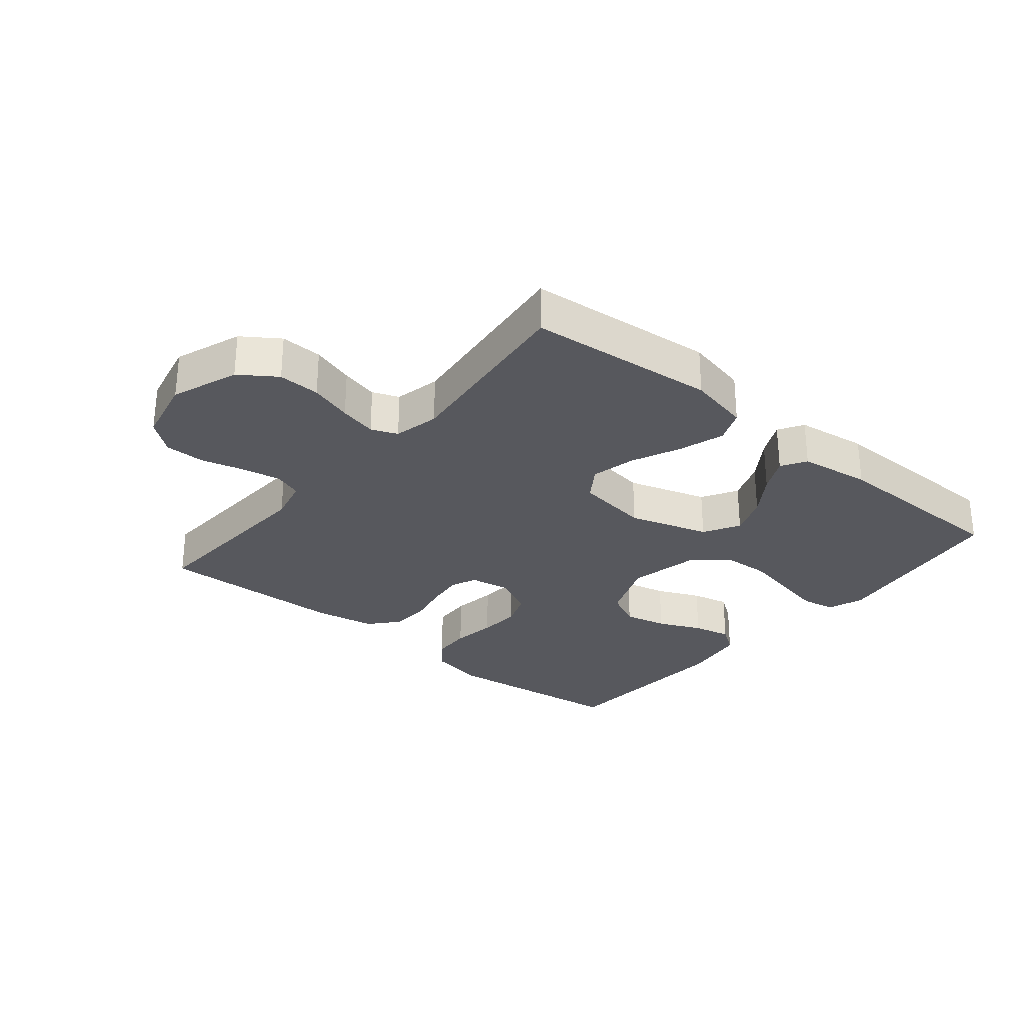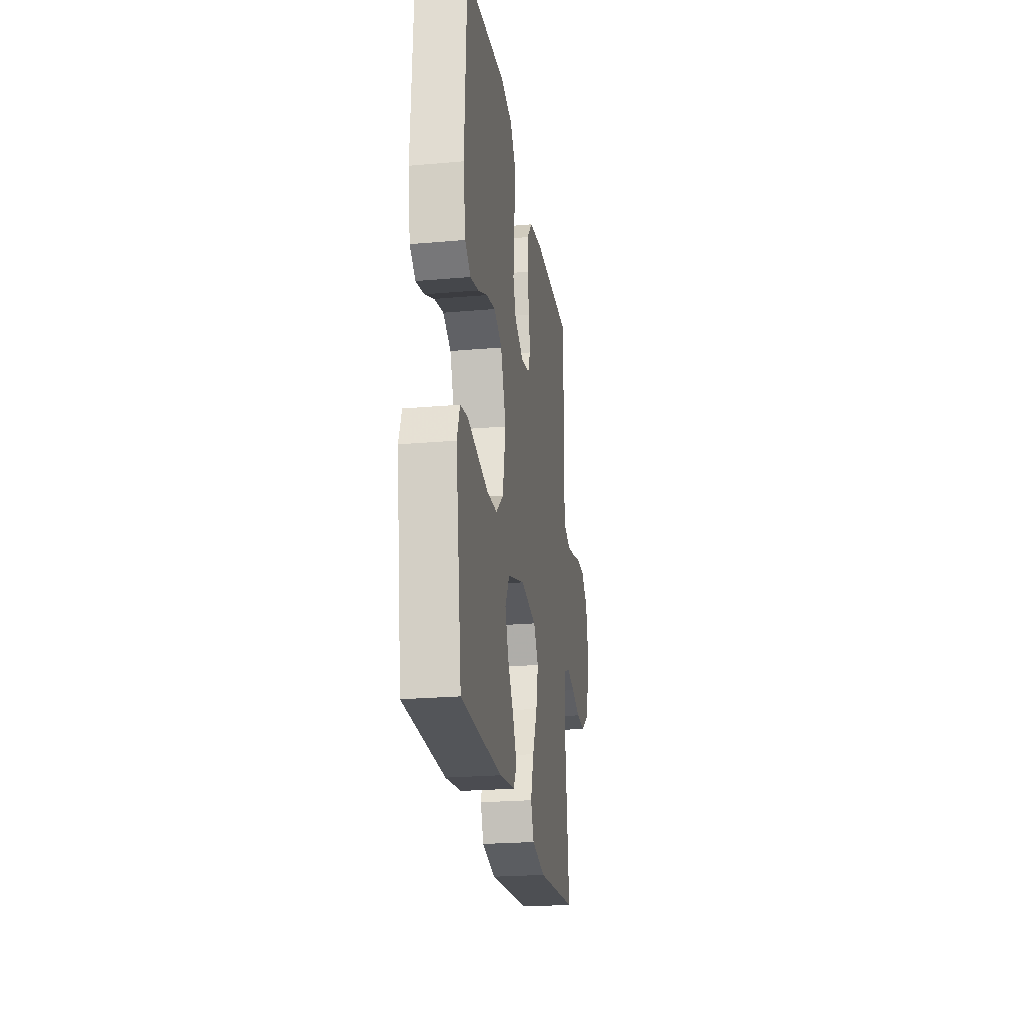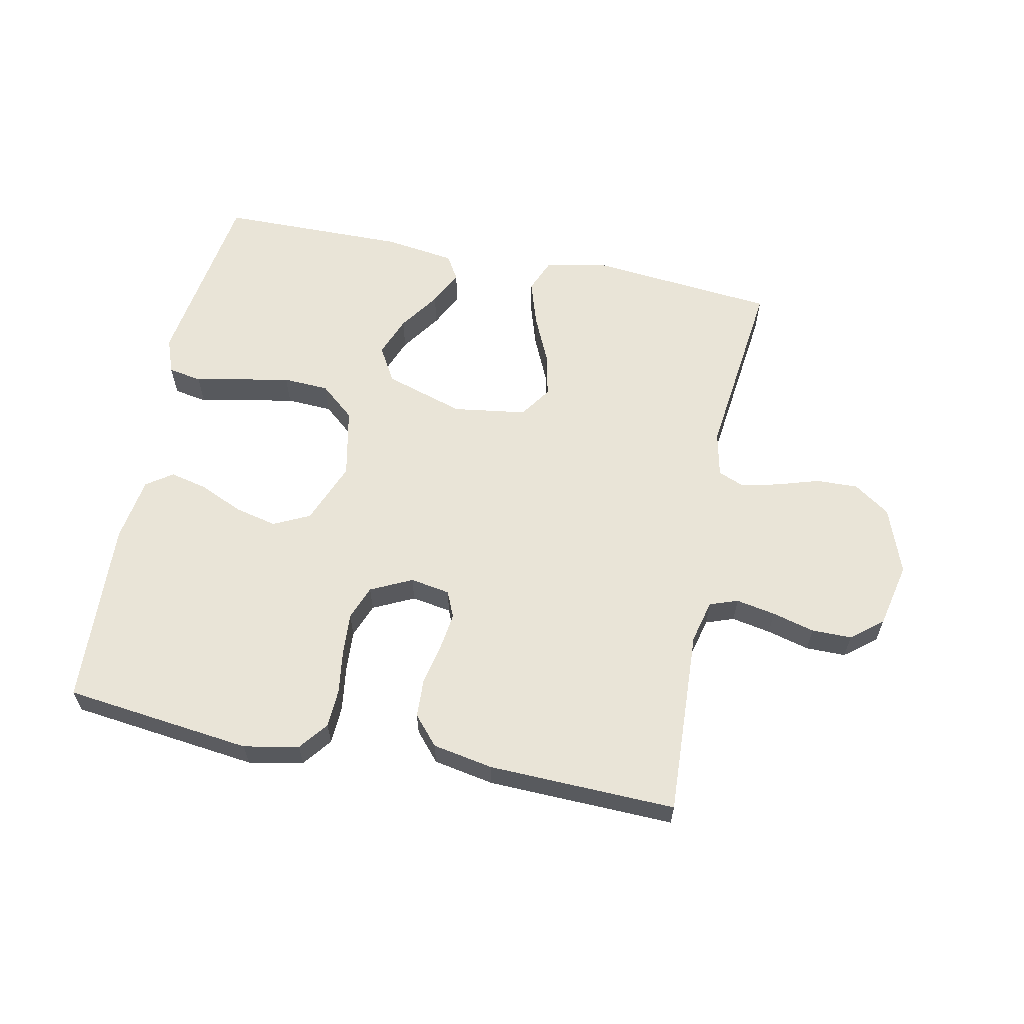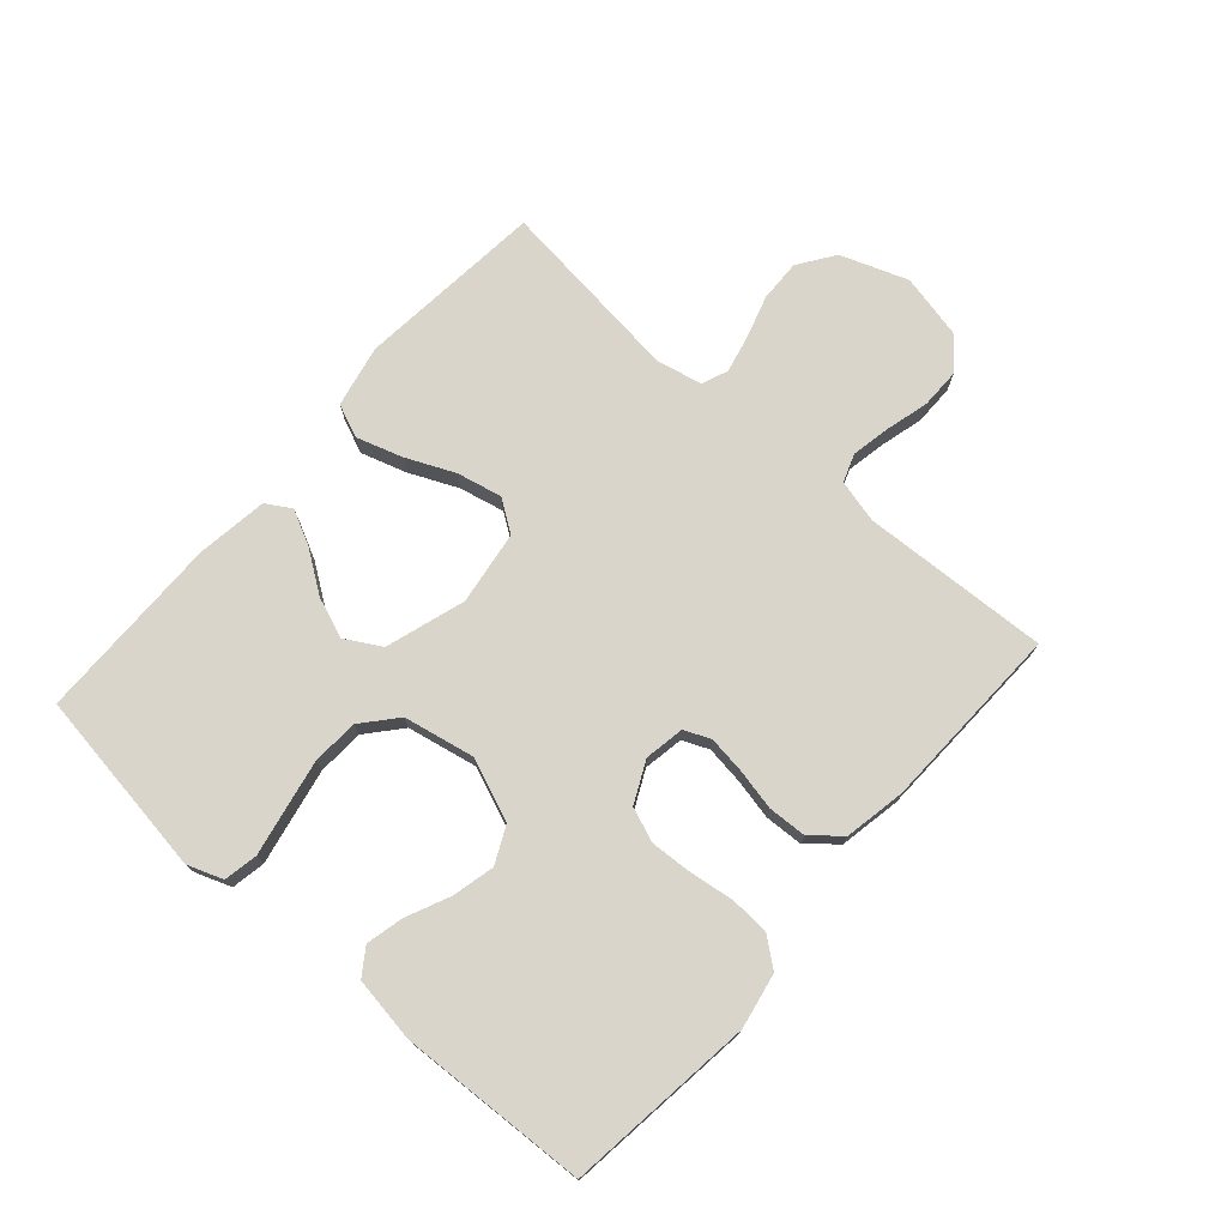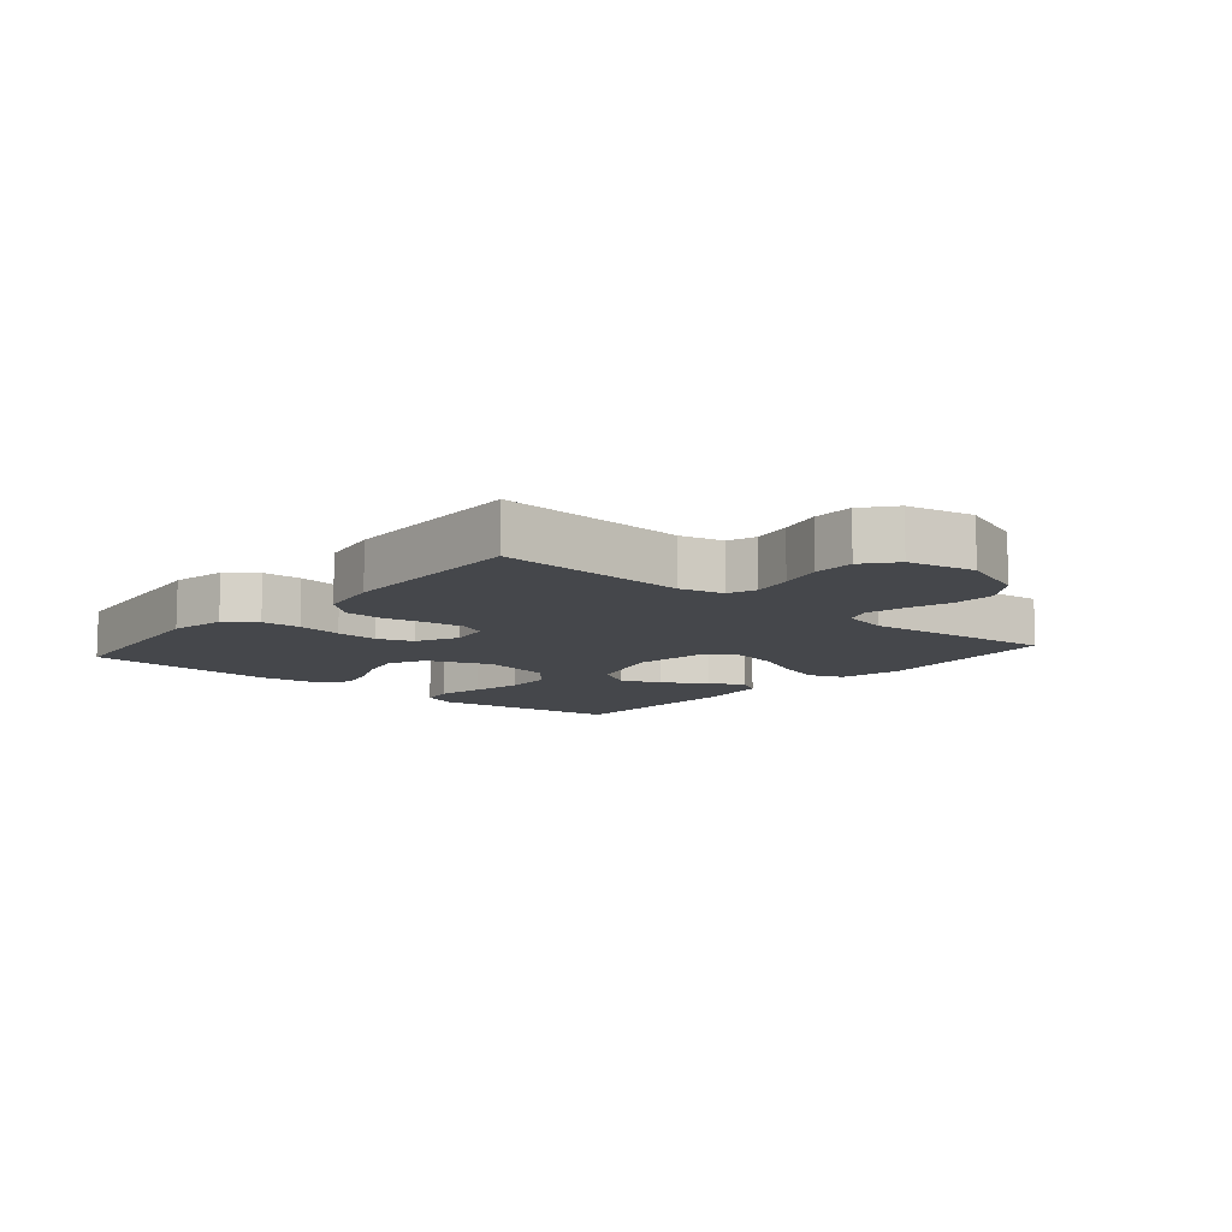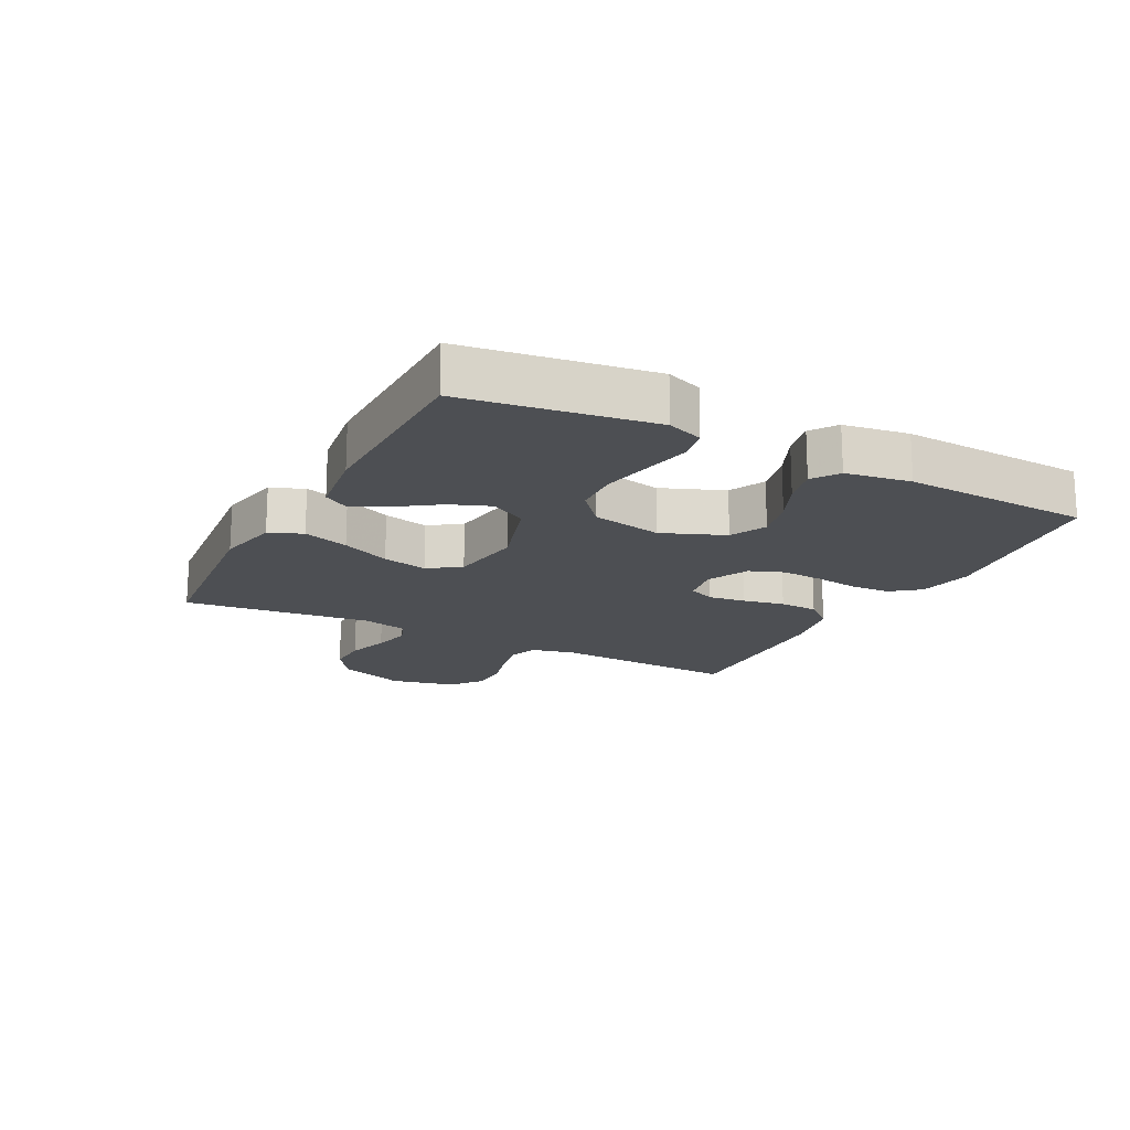
<metadata>
{"format":"obj","ext":"obj","renderer":"f3d","projection":"perspective","resolution":1024,"background":"white","views":[{"elev":-28.9,"azim":140.2,"up":"+Y"},{"elev":-23.5,"azim":-81.6,"up":"+Z"},{"elev":60.8,"azim":11.5,"up":"+Y"},{"elev":74.6,"azim":-48.6,"up":"+Y"},{"elev":-10.2,"azim":49.3,"up":"+Y"},{"elev":-17.6,"azim":-117.5,"up":"+Y"}]}
</metadata>
<code>
v 0.5 0.07 0.5
v 0.485 0.07 0.2
v 0.502 0.07 0.131
v 0.547 0.07 0.115
v 0.61 0.07 0.127
v 0.678 0.07 0.145
v 0.742 0.07 0.145
v 0.792 0.07 0.105
v 0.815 0.07 0
v 0.776 0.07 -0.107
v 0.718 0.07 -0.147
v 0.651 0.07 -0.145
v 0.583 0.07 -0.124
v 0.523 0.07 -0.11
v 0.481 0.07 -0.127
v 0.465 0.07 -0.2
v 0.5 0.07 -0.5
v 0.2 0.07 -0.529
v 0.101 0.07 -0.508
v 0.079 0.07 -0.455
v 0.102 0.07 -0.382
v 0.137 0.07 -0.304
v 0.153 0.07 -0.232
v 0.118 0.07 -0.181
v 0 0.07 -0.164
v -0.127 0.07 -0.204
v -0.16 0.07 -0.261
v -0.135 0.07 -0.326
v -0.09 0.07 -0.391
v -0.062 0.07 -0.447
v -0.086 0.07 -0.487
v -0.2 0.07 -0.503
v -0.5 0.07 -0.5
v -0.544 0.07 -0.2
v -0.523 0.07 -0.143
v -0.469 0.07 -0.133
v -0.395 0.07 -0.148
v -0.314 0.07 -0.164
v -0.24 0.07 -0.16
v -0.185 0.07 -0.113
v -0.162 0.07 0
v -0.202 0.07 0.1
v -0.26 0.07 0.128
v -0.328 0.07 0.112
v -0.397 0.07 0.081
v -0.457 0.07 0.067
v -0.499 0.07 0.096
v -0.515 0.07 0.2
v -0.5 0.07 0.5
v -0.2 0.07 0.536
v -0.112 0.07 0.519
v -0.076 0.07 0.473
v -0.073 0.07 0.411
v -0.083 0.07 0.34
v -0.087 0.07 0.273
v -0.066 0.07 0.218
v 0 0.07 0.186
v 0.064 0.07 0.197
v 0.082 0.07 0.239
v 0.074 0.07 0.299
v 0.06 0.07 0.365
v 0.063 0.07 0.427
v 0.103 0.07 0.473
v 0.2 0.07 0.491
v 0.5 0 0.5
v 0.485 0 0.2
v 0.502 0 0.131
v 0.547 0 0.115
v 0.61 0 0.127
v 0.678 0 0.145
v 0.742 0 0.145
v 0.792 0 0.105
v 0.815 0 0
v 0.776 0 -0.107
v 0.718 0 -0.147
v 0.651 0 -0.145
v 0.583 0 -0.124
v 0.523 0 -0.11
v 0.481 0 -0.127
v 0.465 0 -0.2
v 0.5 0 -0.5
v 0.2 0 -0.529
v 0.101 0 -0.508
v 0.079 0 -0.455
v 0.102 0 -0.382
v 0.137 0 -0.304
v 0.153 0 -0.232
v 0.118 0 -0.181
v 0 0 -0.164
v -0.127 0 -0.204
v -0.16 0 -0.261
v -0.135 0 -0.326
v -0.09 0 -0.391
v -0.062 0 -0.447
v -0.086 0 -0.487
v -0.2 0 -0.503
v -0.5 0 -0.5
v -0.544 0 -0.2
v -0.523 0 -0.143
v -0.469 0 -0.133
v -0.395 0 -0.148
v -0.314 0 -0.164
v -0.24 0 -0.16
v -0.185 0 -0.113
v -0.162 0 0
v -0.202 0 0.1
v -0.26 0 0.128
v -0.328 0 0.112
v -0.397 0 0.081
v -0.457 0 0.067
v -0.499 0 0.096
v -0.515 0 0.2
v -0.5 0 0.5
v -0.2 0 0.536
v -0.112 0 0.519
v -0.076 0 0.473
v -0.073 0 0.411
v -0.083 0 0.34
v -0.087 0 0.273
v -0.066 0 0.218
v 0 0 0.186
v 0.064 0 0.197
v 0.082 0 0.239
v 0.074 0 0.299
v 0.06 0 0.365
v 0.063 0 0.427
v 0.103 0 0.473
v 0.2 0 0.491
f 64 1 2
f 63 64 2
f 62 63 2
f 61 62 2
f 60 61 2
f 59 60 2 3
f 58 59 3 4
f 57 58 4
f 52 53 54
f 51 52 54
f 50 51 54
f 49 50 54
f 48 49 54
f 47 48 54
f 46 47 54
f 45 46 54
f 44 45 54
f 43 44 54 55
f 42 43 55 56
f 35 36 37
f 34 35 37
f 33 34 37
f 32 33 37
f 31 32 37
f 30 31 37
f 29 30 37
f 28 29 37
f 27 28 37 38
f 26 27 38 39
f 20 21 22
f 19 20 22
f 18 19 22
f 17 18 22
f 16 17 22
f 15 16 22 23
f 14 15 23 24
f 11 12 13
f 10 11 13
f 9 10 13
f 8 9 13
f 7 8 13
f 6 7 13
f 5 6 13
f 4 5 13 14
f 14 24 25
f 4 14 25
f 57 4 25
f 56 57 25
f 42 56 25
f 41 42 25
f 26 39 40
f 25 26 40 41
f 66 65 128
f 66 128 127
f 66 127 126
f 66 126 125
f 66 125 124
f 67 66 124 123
f 68 67 123 122
f 68 122 121
f 118 117 116
f 118 116 115
f 118 115 114
f 118 114 113
f 118 113 112
f 118 112 111
f 118 111 110
f 118 110 109
f 118 109 108
f 119 118 108 107
f 120 119 107 106
f 101 100 99
f 101 99 98
f 101 98 97
f 101 97 96
f 101 96 95
f 101 95 94
f 101 94 93
f 101 93 92
f 102 101 92 91
f 103 102 91 90
f 86 85 84
f 86 84 83
f 86 83 82
f 86 82 81
f 86 81 80
f 87 86 80 79
f 88 87 79 78
f 77 76 75
f 77 75 74
f 77 74 73
f 77 73 72
f 77 72 71
f 77 71 70
f 77 70 69
f 78 77 69 68
f 89 88 78
f 89 78 68
f 89 68 121
f 89 121 120
f 89 120 106
f 89 106 105
f 104 103 90
f 105 104 90 89
f 1 65 66 2
f 2 66 67 3
f 3 67 68 4
f 4 68 69 5
f 5 69 70 6
f 6 70 71 7
f 7 71 72 8
f 8 72 73 9
f 9 73 74 10
f 10 74 75 11
f 11 75 76 12
f 12 76 77 13
f 13 77 78 14
f 14 78 79 15
f 15 79 80 16
f 16 80 81 17
f 17 81 82 18
f 18 82 83 19
f 19 83 84 20
f 20 84 85 21
f 21 85 86 22
f 22 86 87 23
f 23 87 88 24
f 24 88 89 25
f 25 89 90 26
f 26 90 91 27
f 27 91 92 28
f 28 92 93 29
f 29 93 94 30
f 30 94 95 31
f 31 95 96 32
f 32 96 97 33
f 33 97 98 34
f 34 98 99 35
f 35 99 100 36
f 36 100 101 37
f 37 101 102 38
f 38 102 103 39
f 39 103 104 40
f 40 104 105 41
f 41 105 106 42
f 42 106 107 43
f 43 107 108 44
f 44 108 109 45
f 45 109 110 46
f 46 110 111 47
f 47 111 112 48
f 48 112 113 49
f 49 113 114 50
f 50 114 115 51
f 51 115 116 52
f 52 116 117 53
f 53 117 118 54
f 54 118 119 55
f 55 119 120 56
f 56 120 121 57
f 57 121 122 58
f 58 122 123 59
f 59 123 124 60
f 60 124 125 61
f 61 125 126 62
f 62 126 127 63
f 63 127 128 64
f 64 128 65 1

</code>
